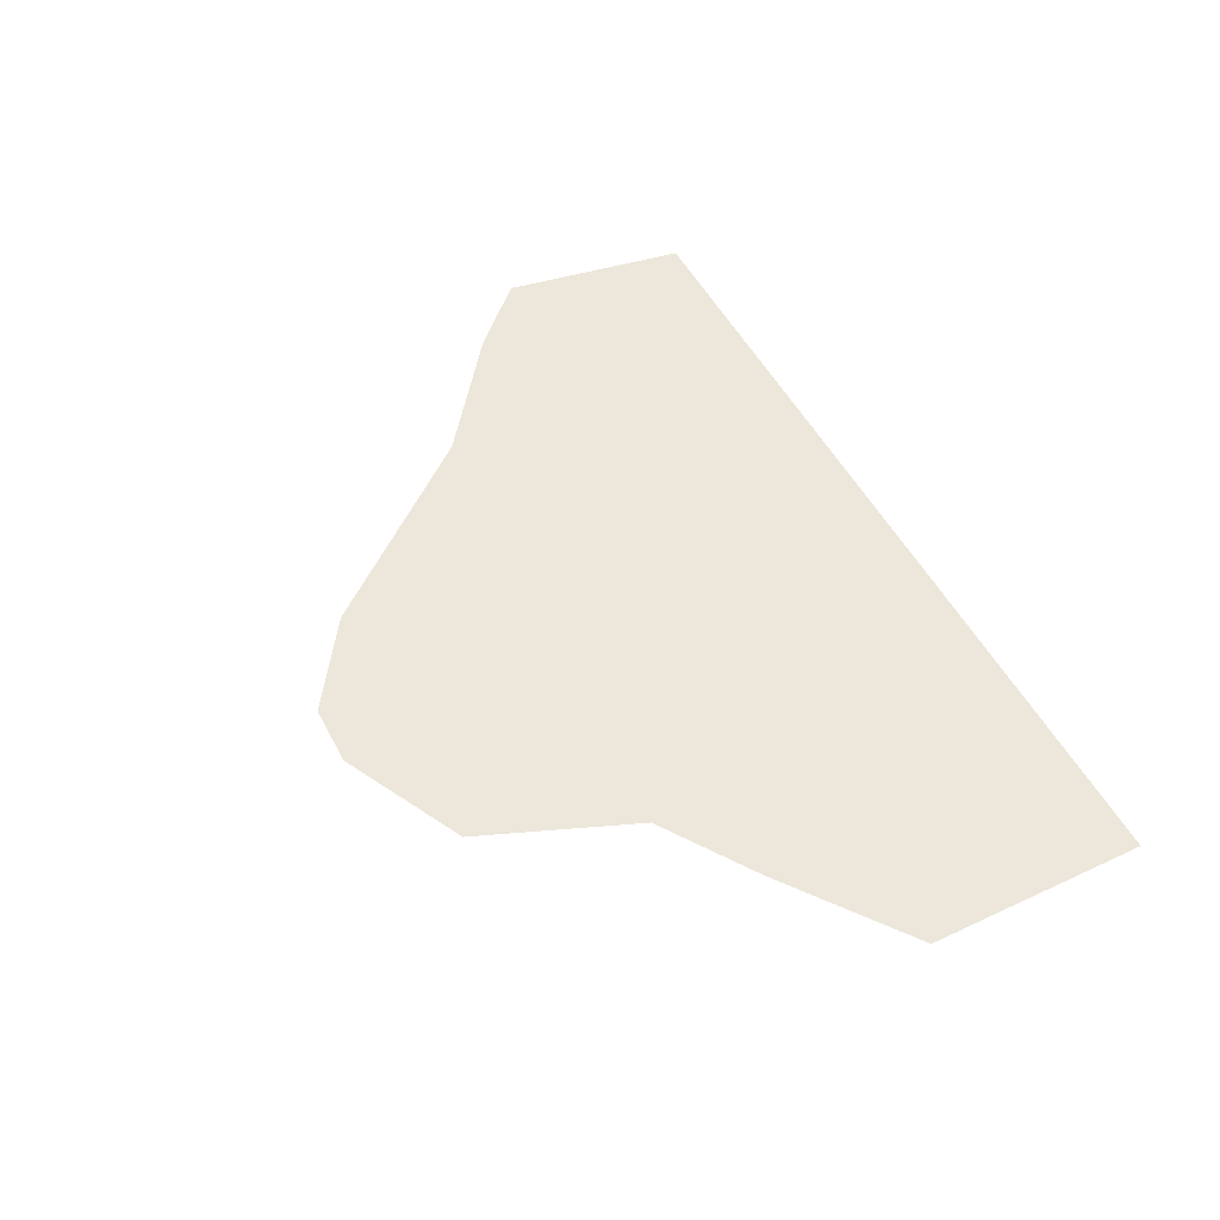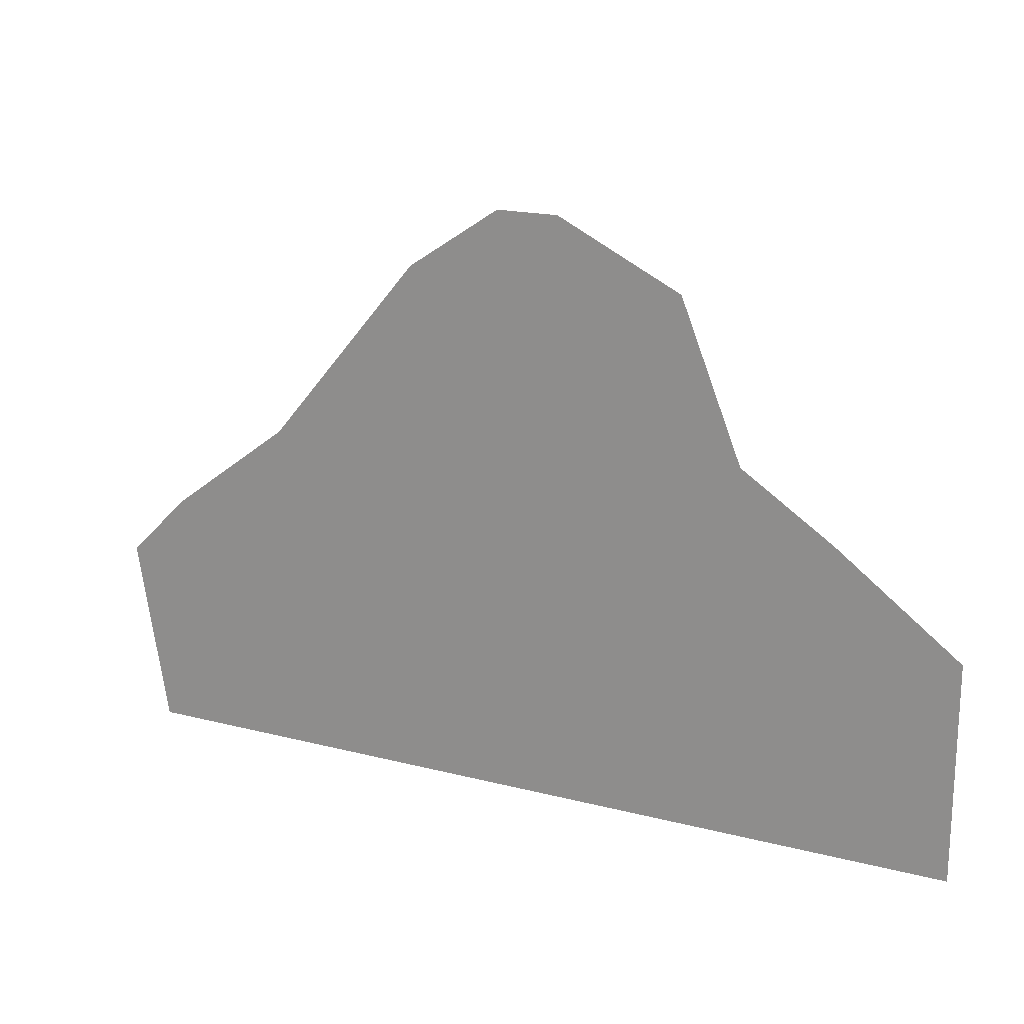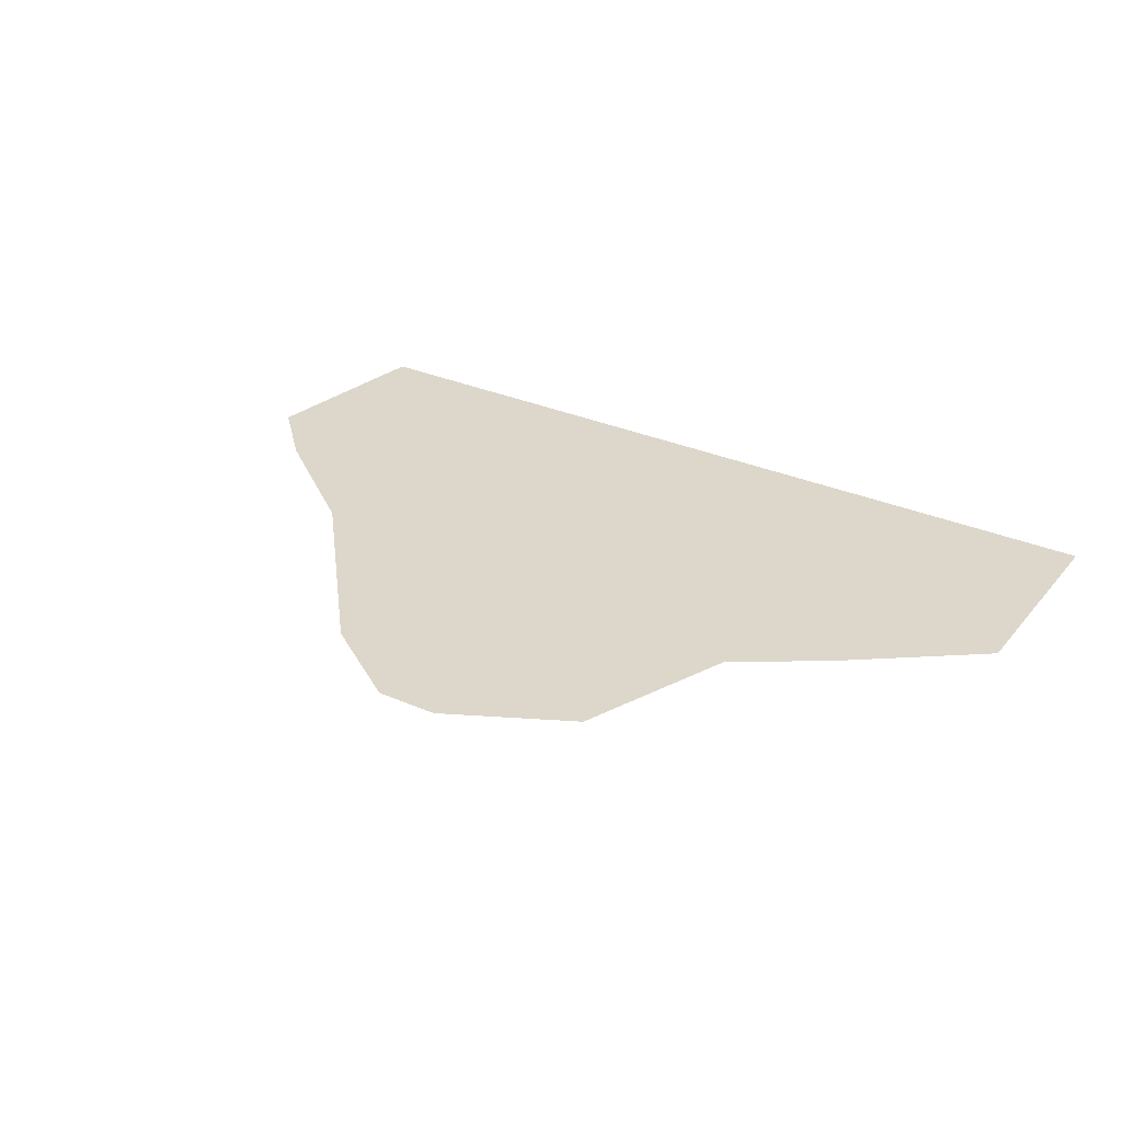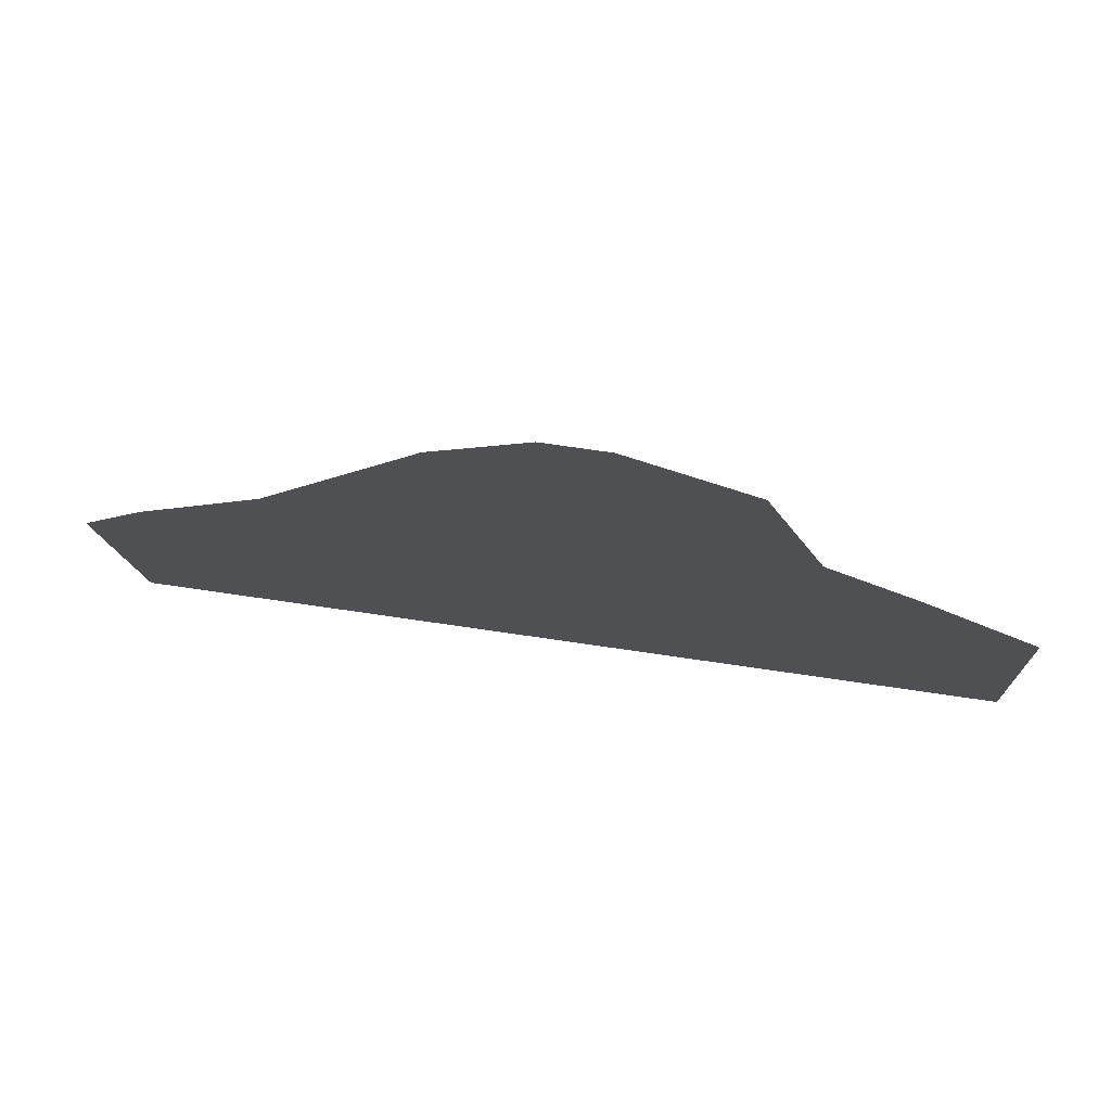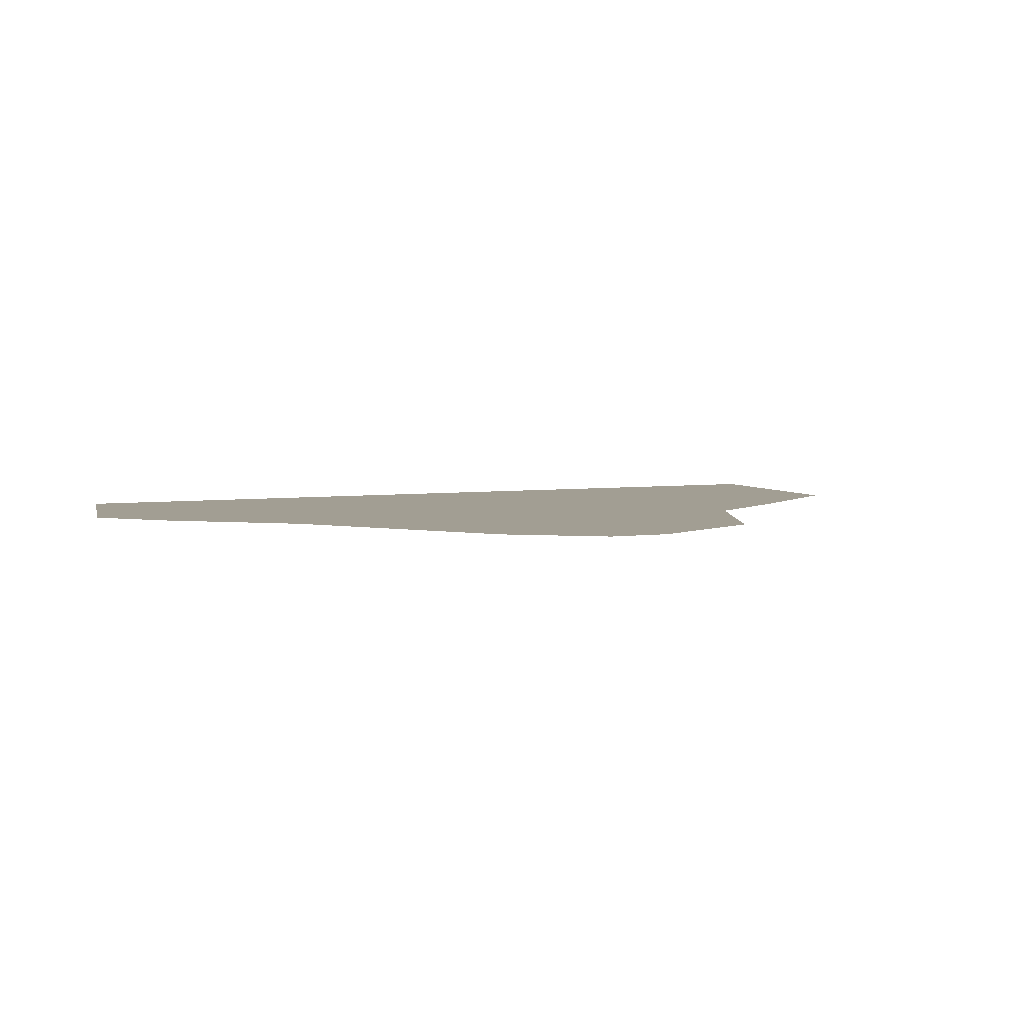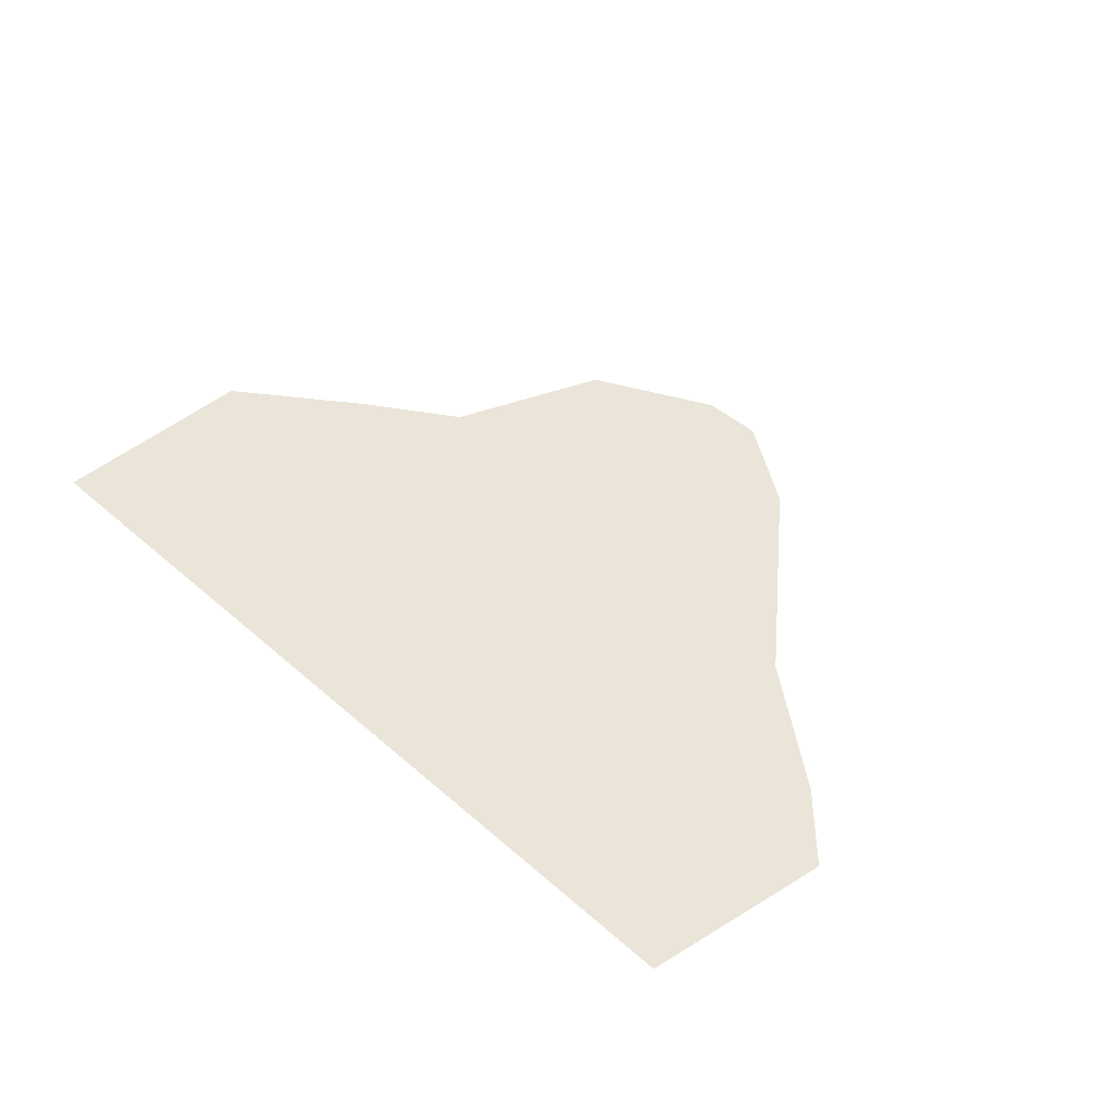
<metadata>
{"format":"obj","ext":"obj","renderer":"f3d","projection":"perspective","resolution":1024,"background":"white","views":[{"elev":51.0,"azim":63.0,"up":"+Y"},{"elev":18.8,"azim":26.2,"up":"+Z"},{"elev":30.8,"azim":32.2,"up":"+Y"},{"elev":73.1,"azim":8.3,"up":"+Z"},{"elev":5.0,"azim":-22.4,"up":"+Y"},{"elev":45.4,"azim":-134.7,"up":"+Y"}]}
</metadata>
<code>
v 0.0625 0 -0.01562
v 0.03125 0 0
v 0.03906 0 -0.03906
v 0.05469 0 -0.05469
v 0.07812 0 -0.05469
v 0.07031 0 -0.08594
v 0.1094 0 -0.1328
v 0.1016 0 -0.07031
v 0.1328 0 -0.09375
v 0.1328 0 -0.1484
v -0.07031 0 -0.1328
v -0.08594 0 -0.1484
v -0.07812 0 -0.08594
v -0.09375 0 -0.1016
v 0.02344 0 -0.07812
v -0.01562 0 -0.09375
v -0.03906 0 -0.08594
v -0.04688 0 -0.0625
v -0.02344 0 -0.0625
v 0.02344 0 -0.03125
v 0.01562 0 0
v -0.007812 0 -0.01562
f 1 2 3
f 1 3 4
f 1 4 5
f 5 6 7
f 5 7 8
f 7 6 11
f 11 6 15
f 11 15 16
f 11 16 17
f 11 17 18
f 11 18 13
f 19 20 21
f 19 21 22
f 19 22 18
f 5 4 6
f 19 18 17
f 19 17 16
f 19 16 20
f 20 16 3
f 20 3 21
f 21 3 2
f 15 4 3
f 15 3 16
f 4 15 6
f 8 7 9
f 9 7 10
f 10 7 11
f 10 11 12
f 12 11 13
f 12 13 14

</code>
